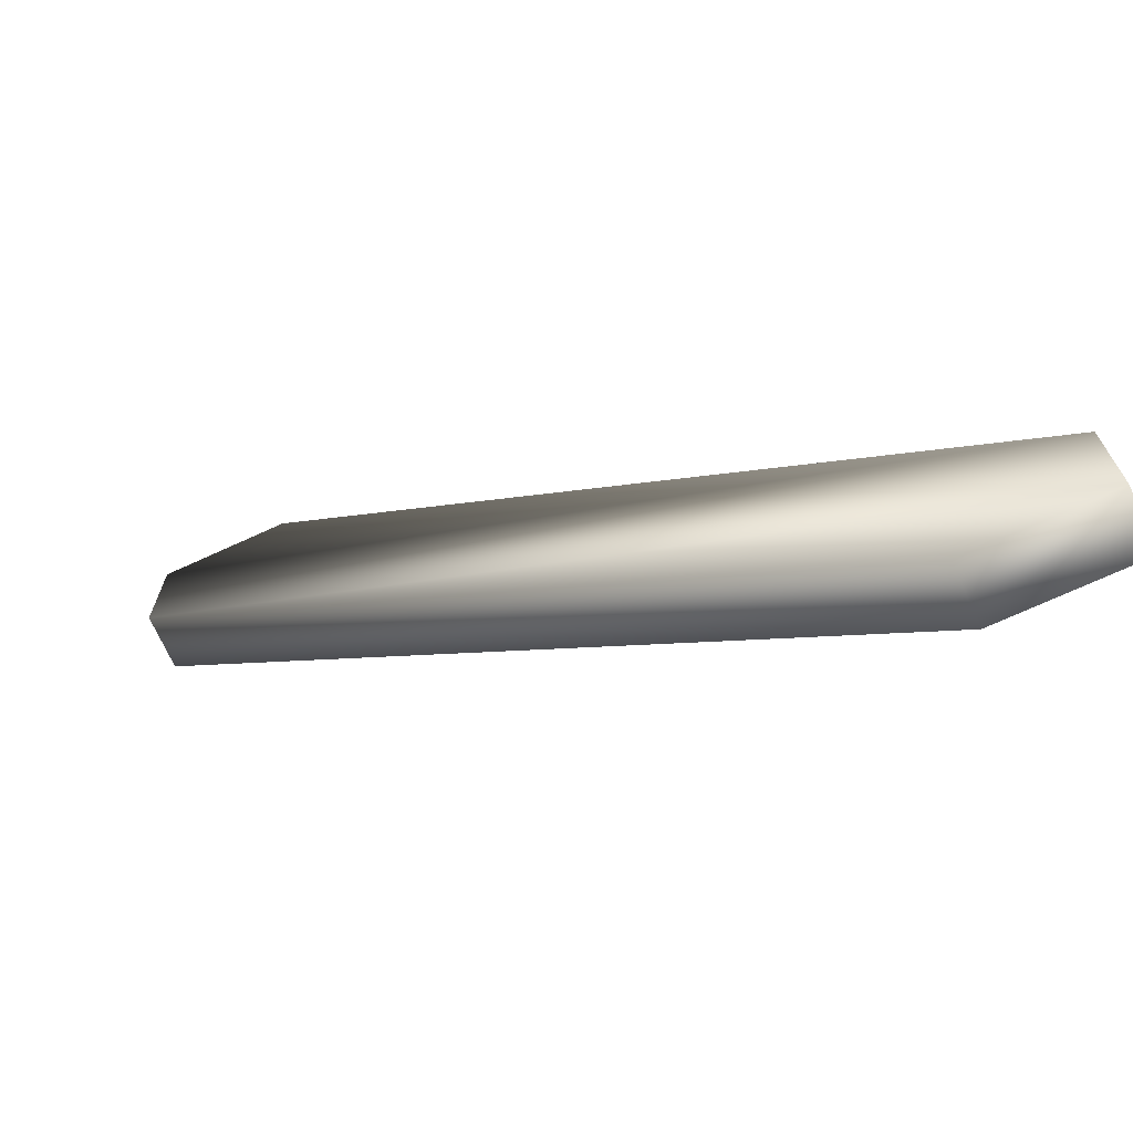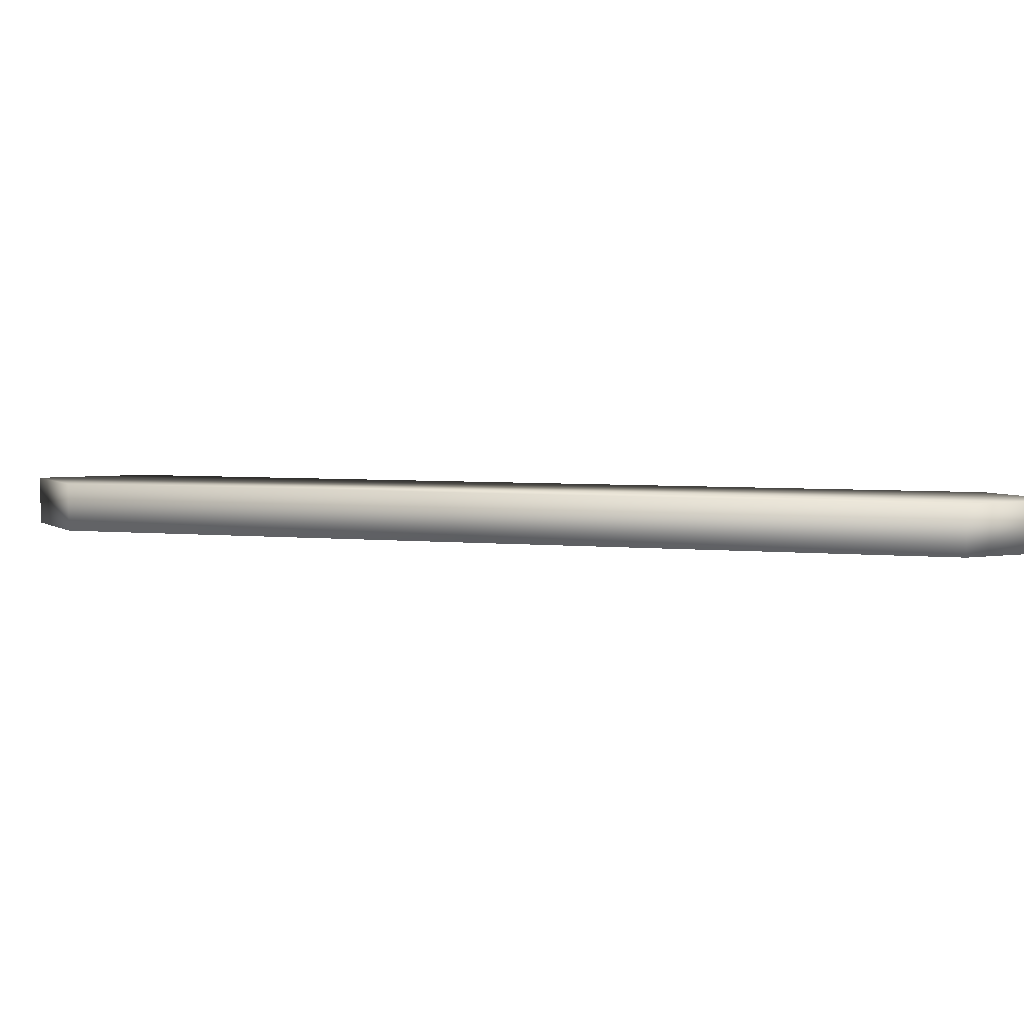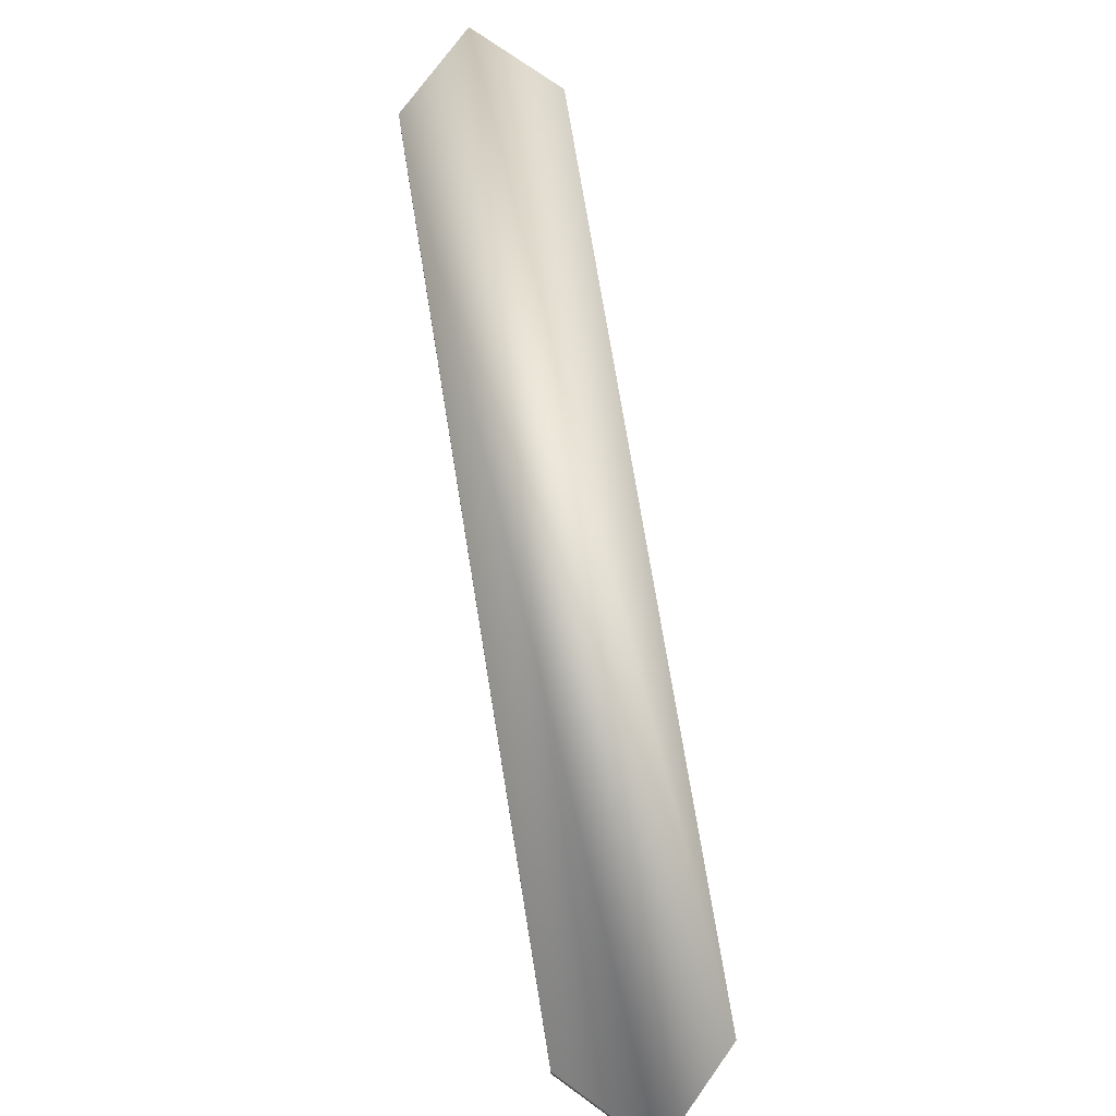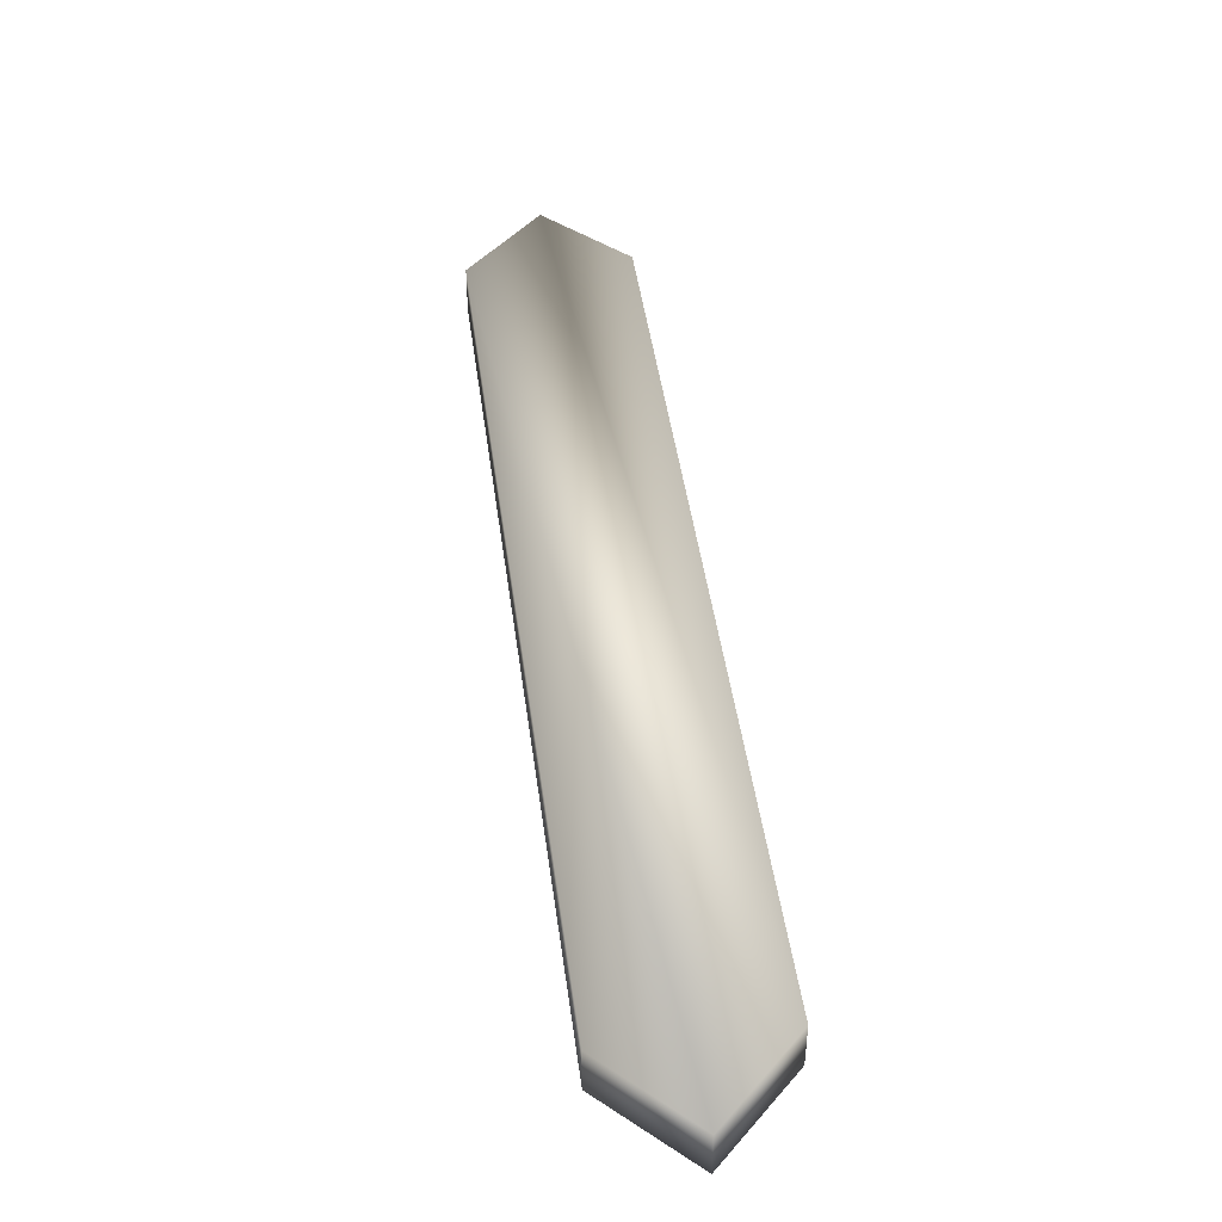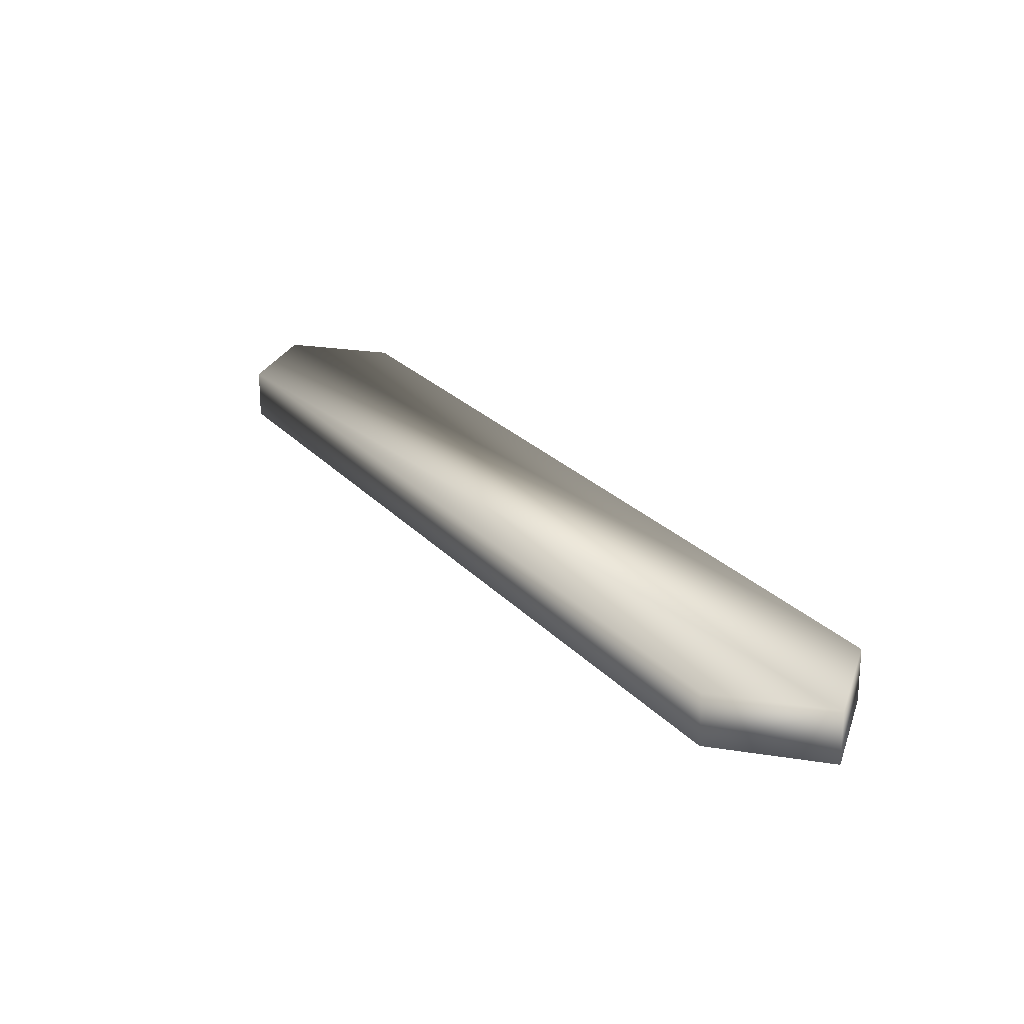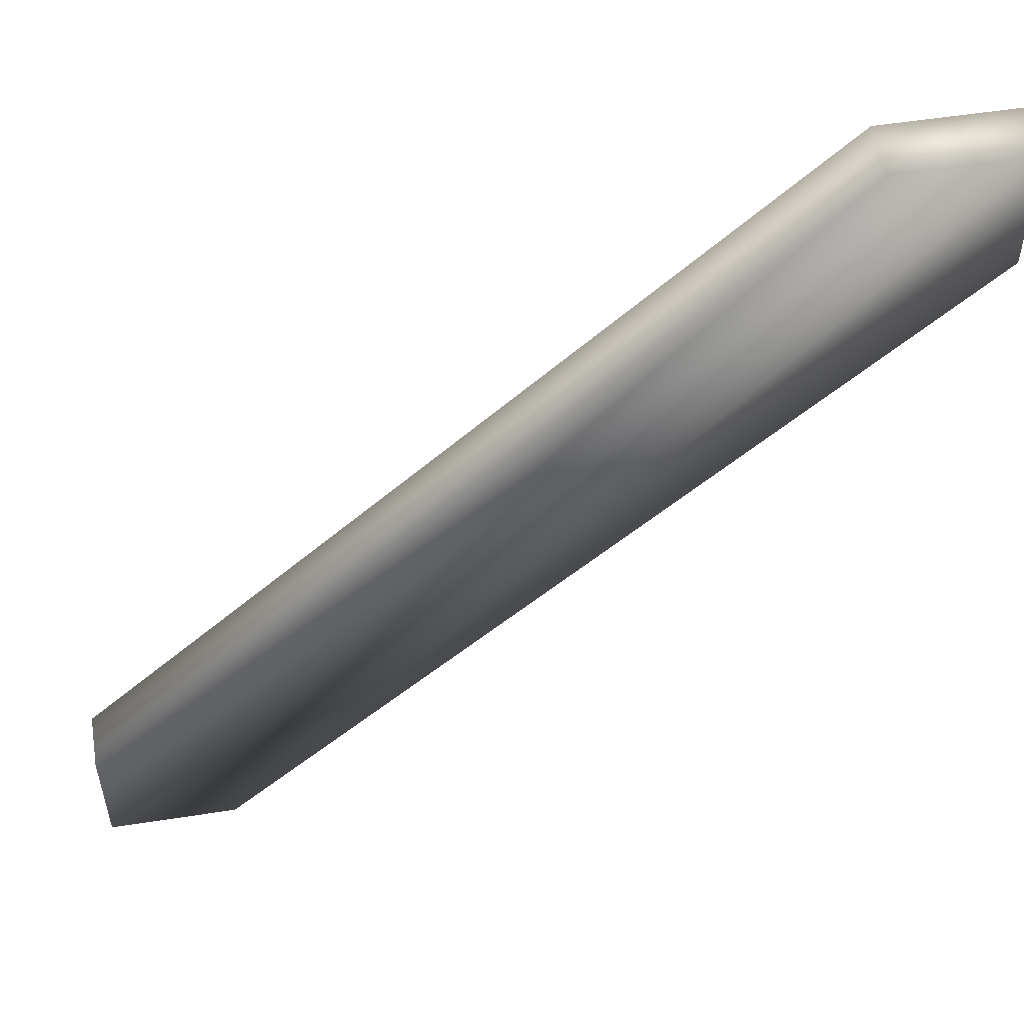
<metadata>
{"format":"obj","ext":"obj","renderer":"f3d","projection":"perspective","resolution":1024,"background":"white","views":[{"elev":-71.3,"azim":-155.4,"up":"+Z"},{"elev":4.5,"azim":152.8,"up":"+Y"},{"elev":74.6,"azim":35.7,"up":"+Y"},{"elev":44.7,"azim":-142.5,"up":"+Y"},{"elev":22.6,"azim":-164.3,"up":"+Y"},{"elev":54.1,"azim":-9.4,"up":"+Z"}]}
</metadata>
<code>
o Crate_Diagonal-06
v -0.6076 -0.03883 -0.4246
v -0.6076 0.03883 -0.4246
v 0.4246 -0.03883 0.6076
v -0.6076 -0.03883 -0.6076
v -0.4246 -0.03883 -0.6076
v -0.6076 0.03883 -0.6076
v 0.6076 -0.03883 0.6076
v 0.6076 -0.03883 0.4246
v 0.6076 0.03883 0.6076
v 0.6076 0.03883 0.4246
v 0.4246 0.03883 0.6076
v -0.4246 0.03883 -0.6076
f 2 6 4 1
f 1 3 11 2
f 4 7 3 1
f 5 8 7 4
f 6 12 5 4
f 9 11 3 7
f 10 9 7 8
f 6 9 10 12
f 2 11 9 6
f 12 10 8 5

</code>
